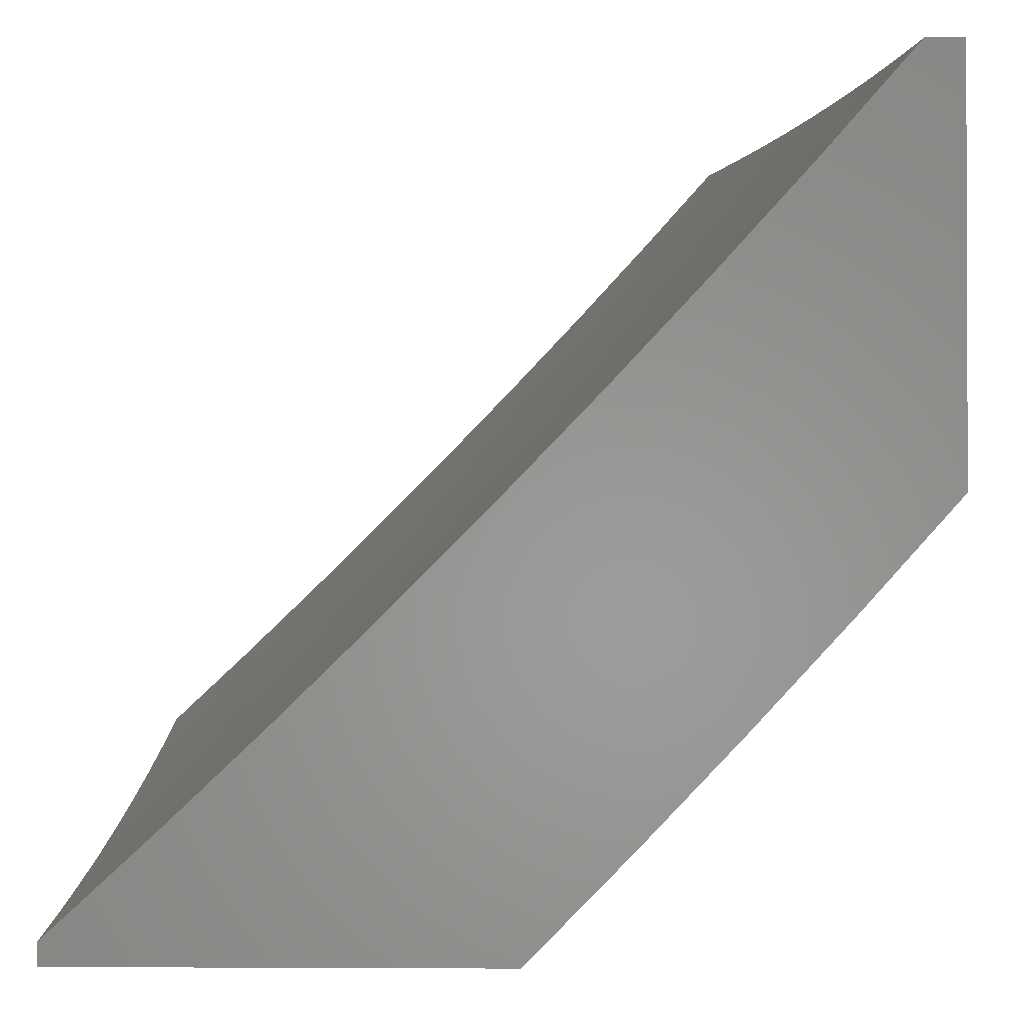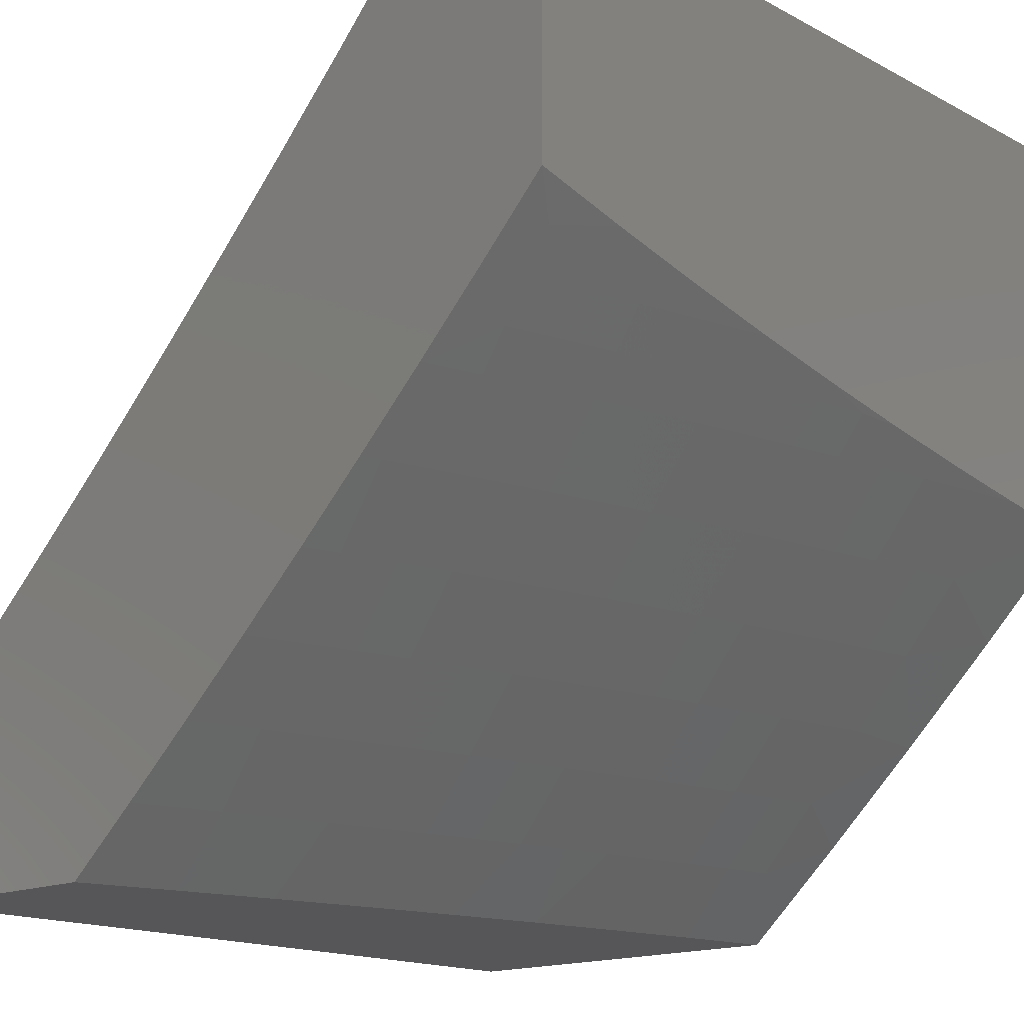
<metadata>
{"format":"stl","ext":"stl","renderer":"f3d","projection":"perspective","resolution":1024,"background":"white","views":[{"elev":-1.2,"azim":91.3,"up":"+Y"},{"elev":-16.0,"azim":-47.5,"up":"+Z"}]}
</metadata>
<code>
# stl→obj: 355 verts, 706 faces
v -1.876 -7.82 -8
v -1.893 -7.758 -8.063
v -2 -7.791 -8
v -1.968 -7.74 -8.063
v -2 -7.696 -8.101
v -1.954 -7.684 -8.126
v -2 -7.601 -8.201
v -1.94 -7.628 -8.188
v -1.925 -7.571 -8.25
v -1.852 -7.589 -8.25
v -1.838 -7.531 -8.312
v -1.764 -7.548 -8.312
v -1.751 -7.49 -8.373
v -1.678 -7.506 -8.373
v -1.665 -7.448 -8.433
v -1.593 -7.463 -8.433
v -1.581 -7.404 -8.493
v -1.509 -7.418 -8.493
v -1.497 -7.359 -8.553
v -1.426 -7.372 -8.553
v -1.415 -7.312 -8.612
v -1.345 -7.325 -8.612
v -1.334 -7.265 -8.67
v -1.264 -7.277 -8.67
v -1.254 -7.216 -8.728
v -1.185 -7.227 -8.728
v -1.175 -7.165 -8.786
v -1.107 -7.176 -8.786
v -1.097 -7.114 -8.843
v -1.03 -7.123 -8.843
v -1.021 -7.061 -8.899
v -1 -7.128 -8.842
v -1 -7 -8.955
v -1.817 -7.775 -8.063
v -1.752 -7.848 -8
v -1.742 -7.792 -8.063
v -1.667 -7.807 -8.063
v -1.655 -7.751 -8.126
v -1.58 -7.766 -8.126
v -1.568 -7.709 -8.188
v -1.494 -7.723 -8.188
v -1.483 -7.666 -8.25
v -1.41 -7.679 -8.25
v -1.399 -7.621 -8.312
v -1.326 -7.633 -8.312
v -1.316 -7.575 -8.373
v -1.244 -7.587 -8.373
v -1.234 -7.528 -8.433
v -1.163 -7.539 -8.433
v -1.154 -7.479 -8.493
v -1.083 -7.489 -8.493
v -1.074 -7.429 -8.553
v -1.004 -7.439 -8.553
v -1 -7.378 -8.611
v -1 -7.501 -8.492
v -1.012 -7.499 -8.493
v -1.02 -7.558 -8.433
v -1.091 -7.549 -8.433
v -1.1 -7.608 -8.373
v -1.172 -7.598 -8.373
v -1.181 -7.656 -8.312
v -1.254 -7.645 -8.312
v -1.263 -7.703 -8.25
v -1.336 -7.692 -8.25
v -1.346 -7.749 -8.188
v -1.42 -7.736 -8.188
v -1.431 -7.794 -8.126
v -1.505 -7.78 -8.126
v -1.516 -7.837 -8.063
v -1.591 -7.822 -8.063
v -1.503 -7.897 -8
v -1.628 -7.873 -8
v -1.441 -7.85 -8.063
v -1.378 -7.919 -8
v -1.366 -7.863 -8.063
v -1.291 -7.875 -8.063
v -1.282 -7.818 -8.126
v -1.208 -7.83 -8.126
v -1.199 -7.772 -8.188
v -1.125 -7.783 -8.188
v -1.117 -7.725 -8.25
v -1.044 -7.735 -8.25
v -1.036 -7.676 -8.312
v -1 -7.741 -8.25
v -1 -7.622 -8.372
v -1.252 -7.939 -8
v -1.216 -7.886 -8.063
v -1.134 -7.84 -8.126
v -1.052 -7.793 -8.188
v -1.126 -7.957 -8
v -1.142 -7.897 -8.063
v -1.06 -7.85 -8.126
v -1 -7.858 -8.126
v -1.067 -7.907 -8.063
v -1 -7.973 -8
v -1.028 -7.618 -8.373
v -1.108 -7.667 -8.312
v -1.19 -7.714 -8.25
v -1.273 -7.761 -8.188
v -1.356 -7.806 -8.126
v -1 -7.254 -8.727
v -1.057 -7.308 -8.67
v -1.065 -7.369 -8.612
v -1.144 -7.419 -8.553
v -1.225 -7.468 -8.493
v -1.306 -7.516 -8.433
v -1.388 -7.563 -8.373
v -1.472 -7.608 -8.312
v -1.557 -7.652 -8.25
v -1.643 -7.694 -8.188
v -1.729 -7.735 -8.126
v -1.039 -7.185 -8.786
v -1.048 -7.247 -8.728
v -1.126 -7.298 -8.67
v -1.135 -7.359 -8.612
v -1.205 -7.348 -8.612
v -1.215 -7.409 -8.553
v -1.285 -7.397 -8.553
v -1.296 -7.457 -8.493
v -1.367 -7.445 -8.493
v -1.378 -7.504 -8.433
v -1.449 -7.491 -8.433
v -1.461 -7.55 -8.373
v -1.533 -7.536 -8.373
v -1.545 -7.594 -8.312
v -1.618 -7.579 -8.312
v -1.63 -7.637 -8.25
v -1.704 -7.622 -8.25
v -1.717 -7.679 -8.188
v -1.791 -7.663 -8.188
v -1.804 -7.719 -8.126
v -1.879 -7.702 -8.126
v -1.088 -7.052 -8.899
v -1.126 -7 -8.939
v -1.155 -7.041 -8.899
v -1.222 -7.031 -8.899
v -1.232 -7.093 -8.843
v -1.3 -7.081 -8.843
v -1.311 -7.143 -8.786
v -1.38 -7.13 -8.786
v -1.391 -7.191 -8.728
v -1.46 -7.178 -8.728
v -1.473 -7.239 -8.67
v -1.542 -7.225 -8.67
v -1.555 -7.285 -8.612
v -1.626 -7.27 -8.612
v -1.639 -7.33 -8.553
v -1.71 -7.314 -8.553
v -1.724 -7.374 -8.493
v -1.795 -7.357 -8.493
v -1.809 -7.416 -8.433
v -1.881 -7.399 -8.433
v -1.896 -7.456 -8.373
v -1.969 -7.438 -8.373
v -1.984 -7.496 -8.312
v -2 -7.503 -8.3
v -1.999 -7.553 -8.25
v -1.252 -7 -8.921
v -1.289 -7.019 -8.899
v -1.368 -7.069 -8.843
v -1.448 -7.117 -8.786
v -1.529 -7.165 -8.728
v -1.612 -7.21 -8.67
v -1.696 -7.255 -8.612
v -1.781 -7.298 -8.553
v -1.867 -7.34 -8.493
v -1.954 -7.381 -8.433
v -2 -7.405 -8.397
v -1.377 -7 -8.902
v -1.356 -7.007 -8.899
v -1.436 -7.056 -8.843
v -1.503 -7 -8.88
v -1.503 -7.042 -8.843
v -1.571 -7.028 -8.843
v -1.585 -7.089 -8.786
v -1.654 -7.074 -8.786
v -1.668 -7.135 -8.728
v -1.737 -7.119 -8.728
v -1.752 -7.179 -8.67
v -1.821 -7.163 -8.67
v -1.837 -7.222 -8.612
v -1.907 -7.205 -8.612
v -1.923 -7.264 -8.553
v -1.994 -7.245 -8.553
v -2 -7.306 -8.494
v -2 -7.205 -8.589
v -1.977 -7.187 -8.612
v -2 -7.103 -8.683
v -1.961 -7.127 -8.67
v -1.945 -7.068 -8.728
v -1.875 -7.086 -8.728
v -1.86 -7.025 -8.786
v -1.791 -7.042 -8.786
v -1.876 -7 -8.804
v -1.752 -7 -8.831
v -1.722 -7.059 -8.786
v -1.639 -7.013 -8.843
v -1.628 -7 -8.857
v -1.928 -7.008 -8.786
v -2 -7 -8.775
v -1.938 -7.322 -8.493
v -1.852 -7.281 -8.553
v -1.766 -7.239 -8.612
v -1.682 -7.195 -8.67
v -1.599 -7.15 -8.728
v -1.517 -7.104 -8.786
v -1.865 -7.646 -8.188
v -1.911 -7.514 -8.312
v -1.824 -7.474 -8.373
v -1.737 -7.432 -8.433
v -1.652 -7.389 -8.493
v -1.568 -7.345 -8.553
v -1.485 -7.299 -8.612
v -1.403 -7.252 -8.67
v -1.323 -7.204 -8.728
v -1.243 -7.154 -8.786
v -1.165 -7.104 -8.843
v -1.806 -7.103 -8.728
v -1.891 -7.145 -8.67
v -1.778 -7.606 -8.25
v -1.691 -7.564 -8.312
v -1.606 -7.521 -8.373
v -1.521 -7.477 -8.433
v -1.438 -7.432 -8.493
v -1.356 -7.385 -8.553
v -1.275 -7.337 -8.612
v -1.195 -7.288 -8.67
v -1.116 -7.237 -8.728
v -1 -7.875 -8.644
v -1 -8 -8.521
v -1.131 -7.913 -8.59
v -1.126 -8 -8.504
v -1.143 -7.997 -8.505
v -1.252 -8 -8.486
v -1.213 -7.987 -8.505
v -1.284 -7.976 -8.505
v -1.271 -7.892 -8.59
v -1.341 -7.88 -8.59
v -1.326 -7.796 -8.674
v -1.396 -7.784 -8.674
v -1.38 -7.698 -8.757
v -1.449 -7.686 -8.757
v -1.433 -7.6 -8.839
v -1.501 -7.587 -8.839
v -1.484 -7.5 -8.92
v -1.551 -7.486 -8.92
v -1.503 -7.405 -9
v -1.628 -7.379 -9
v -1.619 -7.472 -8.92
v -1.686 -7.457 -8.92
v -1.637 -7.558 -8.839
v -1.705 -7.543 -8.839
v -1.656 -7.644 -8.757
v -1.725 -7.629 -8.757
v -1.674 -7.729 -8.674
v -1.744 -7.713 -8.674
v -1.692 -7.812 -8.59
v -1.763 -7.797 -8.59
v -1.71 -7.896 -8.505
v -1.782 -7.88 -8.505
v -1.719 -7.937 -8.462
v -1.791 -7.921 -8.462
v -1.728 -7.978 -8.419
v -1.8 -7.962 -8.419
v -1.752 -8 -8.391
v -1.876 -8 -8.363
v -1.378 -8 -8.465
v -1.355 -7.964 -8.505
v -1.411 -7.868 -8.59
v -1.465 -7.771 -8.674
v -1.518 -7.672 -8.757
v -1.569 -7.573 -8.839
v -1.503 -8 -8.442
v -1.433 -7.993 -8.462
v -1.426 -7.952 -8.505
v -1.628 -8 -8.418
v -1.576 -7.966 -8.462
v -1.505 -7.98 -8.462
v -1.497 -7.939 -8.505
v -1.481 -7.855 -8.59
v -1.656 -7.993 -8.419
v -1.648 -7.952 -8.462
v -1.639 -7.911 -8.505
v -1.568 -7.925 -8.505
v -1.622 -7.827 -8.59
v -1.552 -7.842 -8.59
v -1.604 -7.743 -8.674
v -1.535 -7.757 -8.674
v -1.587 -7.658 -8.757
v -2 -8 -8.332
v -1.954 -7.969 -8.376
v -1.882 -7.986 -8.376
v -1.872 -7.945 -8.419
v -1.944 -7.928 -8.419
v -1.934 -7.887 -8.462
v -2 -7.914 -8.419
v -2 -7.827 -8.505
v -2 -7.739 -8.59
v -1.975 -7.746 -8.59
v -1.996 -7.828 -8.505
v -1.924 -7.846 -8.505
v -1.863 -7.904 -8.462
v -1.853 -7.863 -8.505
v -1.953 -7.663 -8.674
v -2 -7.65 -8.674
v -1.932 -7.579 -8.757
v -2 -7.561 -8.757
v -1.91 -7.494 -8.839
v -1.979 -7.476 -8.839
v -1.956 -7.391 -8.92
v -2 -7.47 -8.839
v -2 -7.379 -8.92
v -2 -7.287 -9
v -1.877 -7.32 -9
v -1.889 -7.408 -8.92
v -1.821 -7.425 -8.92
v -1.842 -7.511 -8.839
v -1.774 -7.527 -8.839
v -1.794 -7.613 -8.757
v -1.753 -7.35 -9
v -1.753 -7.442 -8.92
v -1.378 -7.43 -9
v -1.417 -7.513 -8.92
v -1.365 -7.612 -8.839
v -1.312 -7.71 -8.757
v -1.257 -7.807 -8.674
v -1.201 -7.903 -8.59
v -1.349 -7.525 -8.92
v -1.252 -7.452 -9
v -1.282 -7.537 -8.92
v -1.215 -7.548 -8.92
v -1.229 -7.635 -8.839
v -1.162 -7.646 -8.839
v -1.175 -7.732 -8.757
v -1.106 -7.742 -8.757
v -1.119 -7.828 -8.674
v -1 -7.748 -8.764
v -1.126 -7.472 -9
v -1.148 -7.559 -8.92
v -1.094 -7.656 -8.839
v -1.082 -7.568 -8.92
v -1 -7.49 -9
v -1 -7.62 -8.883
v -1.188 -7.818 -8.674
v -1.243 -7.722 -8.757
v -1.297 -7.624 -8.839
v -1.833 -7.781 -8.59
v -1.904 -7.764 -8.59
v -1.814 -7.697 -8.674
v -1.884 -7.68 -8.674
v -1.863 -7.596 -8.757
v -1 -8 -8
v -2 -8 -8
v -1 -7 -9
v -2 -7 -9
f 1 2 3
f 3 2 4
f 3 4 5
f 5 4 6
f 5 6 7
f 7 6 8
f 7 8 9
f 9 8 10
f 9 10 11
f 11 10 12
f 11 12 13
f 13 12 14
f 13 14 15
f 15 14 16
f 15 16 17
f 17 16 18
f 17 18 19
f 19 18 20
f 19 20 21
f 21 20 22
f 21 22 23
f 23 22 24
f 23 24 25
f 25 24 26
f 25 26 27
f 27 26 28
f 27 28 29
f 29 28 30
f 29 30 31
f 31 30 32
f 31 32 33
f 2 1 34
f 34 1 35
f 34 35 36
f 36 35 37
f 36 37 38
f 38 37 39
f 38 39 40
f 40 39 41
f 40 41 42
f 42 41 43
f 42 43 44
f 44 43 45
f 44 45 46
f 46 45 47
f 46 47 48
f 48 47 49
f 48 49 50
f 50 49 51
f 50 51 52
f 52 51 53
f 52 53 54
f 54 53 55
f 55 53 56
f 55 56 57
f 57 56 58
f 57 58 59
f 59 58 60
f 59 60 61
f 61 60 62
f 61 62 63
f 63 62 64
f 63 64 65
f 65 64 66
f 65 66 67
f 67 66 68
f 67 68 69
f 69 68 70
f 69 70 71
f 71 70 72
f 72 70 37
f 72 37 35
f 69 71 73
f 73 71 74
f 73 74 75
f 75 74 76
f 75 76 77
f 77 76 78
f 77 78 79
f 79 78 80
f 79 80 81
f 81 80 82
f 81 82 83
f 83 82 84
f 83 84 85
f 74 86 76
f 76 86 87
f 76 87 78
f 78 87 88
f 78 88 80
f 80 88 89
f 80 89 82
f 82 89 84
f 86 90 87
f 87 90 91
f 87 91 88
f 88 91 92
f 88 92 89
f 89 92 93
f 89 93 84
f 91 90 94
f 94 90 95
f 94 95 93
f 55 57 85
f 85 57 96
f 85 96 83
f 83 96 97
f 83 97 81
f 81 97 98
f 81 98 79
f 79 98 99
f 79 99 77
f 77 99 100
f 77 100 75
f 75 100 73
f 101 102 54
f 54 102 103
f 54 103 52
f 52 103 104
f 52 104 50
f 50 104 105
f 50 105 48
f 48 105 106
f 48 106 46
f 46 106 107
f 46 107 44
f 44 107 108
f 44 108 42
f 42 108 109
f 42 109 40
f 40 109 110
f 40 110 38
f 38 110 111
f 38 111 36
f 36 111 34
f 32 112 101
f 101 112 113
f 101 113 102
f 102 113 114
f 102 114 115
f 115 114 116
f 115 116 117
f 117 116 118
f 117 118 119
f 119 118 120
f 119 120 121
f 121 120 122
f 121 122 123
f 123 122 124
f 123 124 125
f 125 124 126
f 125 126 127
f 127 126 128
f 127 128 129
f 129 128 130
f 129 130 131
f 131 130 132
f 131 132 2
f 2 132 4
f 31 33 133
f 133 33 134
f 133 134 135
f 135 134 136
f 135 136 137
f 137 136 138
f 137 138 139
f 139 138 140
f 139 140 141
f 141 140 142
f 141 142 143
f 143 142 144
f 143 144 145
f 145 144 146
f 145 146 147
f 147 146 148
f 147 148 149
f 149 148 150
f 149 150 151
f 151 150 152
f 151 152 153
f 153 152 154
f 153 154 155
f 155 154 156
f 155 156 157
f 157 156 7
f 157 7 9
f 134 158 136
f 136 158 159
f 136 159 138
f 138 159 160
f 138 160 140
f 140 160 161
f 140 161 142
f 142 161 162
f 142 162 144
f 144 162 163
f 144 163 146
f 146 163 164
f 146 164 148
f 148 164 165
f 148 165 150
f 150 165 166
f 150 166 152
f 152 166 167
f 152 167 154
f 154 167 168
f 154 168 156
f 158 169 159
f 159 169 170
f 159 170 160
f 160 170 169
f 160 169 171
f 171 169 172
f 171 172 173
f 173 172 174
f 173 174 175
f 175 174 176
f 175 176 177
f 177 176 178
f 177 178 179
f 179 178 180
f 179 180 181
f 181 180 182
f 181 182 183
f 183 182 184
f 183 184 185
f 185 184 186
f 186 184 187
f 186 187 188
f 188 187 189
f 188 189 190
f 190 189 191
f 190 191 192
f 192 191 193
f 192 193 194
f 194 193 195
f 195 193 196
f 195 196 197
f 197 196 176
f 197 176 174
f 172 198 174
f 174 198 197
f 198 195 197
f 192 194 199
f 199 194 200
f 199 200 190
f 190 200 188
f 168 167 185
f 185 167 201
f 185 201 183
f 183 201 202
f 183 202 181
f 181 202 203
f 181 203 179
f 179 203 204
f 179 204 177
f 177 204 205
f 177 205 175
f 175 205 206
f 175 206 173
f 173 206 171
f 4 132 6
f 6 132 207
f 6 207 8
f 8 207 10
f 155 157 208
f 208 157 9
f 208 9 11
f 155 208 153
f 153 208 209
f 153 209 151
f 151 209 210
f 151 210 149
f 149 210 211
f 149 211 147
f 147 211 212
f 147 212 145
f 145 212 213
f 145 213 143
f 143 213 214
f 143 214 141
f 141 214 215
f 141 215 139
f 139 215 216
f 139 216 137
f 137 216 217
f 137 217 135
f 135 217 133
f 209 208 11
f 201 167 166
f 201 166 202
f 202 166 165
f 202 165 203
f 203 165 164
f 203 164 204
f 204 164 163
f 204 163 205
f 205 163 162
f 205 162 206
f 206 162 161
f 206 161 171
f 171 161 160
f 180 218 219
f 219 218 191
f 219 191 189
f 196 193 218
f 218 193 191
f 196 218 178
f 178 218 180
f 199 190 192
f 180 219 182
f 182 219 187
f 182 187 184
f 187 219 189
f 2 34 131
f 131 34 111
f 131 111 129
f 129 111 110
f 129 110 127
f 127 110 109
f 127 109 125
f 125 109 108
f 125 108 123
f 123 108 107
f 123 107 121
f 121 107 106
f 121 106 119
f 119 106 105
f 119 105 117
f 117 105 104
f 117 104 115
f 115 104 103
f 115 103 102
f 207 132 130
f 10 207 220
f 220 207 130
f 220 130 128
f 10 220 12
f 12 220 221
f 12 221 14
f 14 221 222
f 14 222 16
f 16 222 223
f 16 223 18
f 18 223 224
f 18 224 20
f 20 224 225
f 20 225 22
f 22 225 226
f 22 226 24
f 24 226 227
f 24 227 26
f 26 227 228
f 26 228 28
f 28 228 112
f 28 112 30
f 30 112 32
f 221 220 128
f 209 11 13
f 209 13 210
f 210 13 15
f 210 15 211
f 211 15 17
f 211 17 212
f 212 17 19
f 212 19 213
f 213 19 21
f 213 21 214
f 214 21 23
f 214 23 215
f 215 23 25
f 215 25 216
f 216 25 27
f 216 27 217
f 217 27 29
f 217 29 133
f 133 29 31
f 196 178 176
f 221 128 126
f 221 126 222
f 222 126 124
f 222 124 223
f 223 124 122
f 223 122 224
f 224 122 120
f 224 120 225
f 225 120 118
f 225 118 226
f 226 118 116
f 226 116 227
f 227 116 114
f 227 114 228
f 228 114 113
f 228 113 112
f 37 70 39
f 39 70 68
f 39 68 41
f 41 68 66
f 41 66 43
f 43 66 64
f 43 64 45
f 45 64 62
f 45 62 47
f 47 62 60
f 47 60 49
f 49 60 58
f 49 58 51
f 51 58 56
f 51 56 53
f 69 73 67
f 67 73 100
f 67 100 65
f 65 100 99
f 65 99 63
f 63 99 98
f 63 98 61
f 61 98 97
f 61 97 59
f 59 97 96
f 59 96 57
f 93 92 94
f 94 92 91
f 229 230 231
f 231 230 232
f 231 232 233
f 233 232 234
f 233 234 235
f 235 234 236
f 235 236 237
f 237 236 238
f 237 238 239
f 239 238 240
f 239 240 241
f 241 240 242
f 241 242 243
f 243 242 244
f 243 244 245
f 245 244 246
f 245 246 247
f 247 246 248
f 248 246 249
f 248 249 250
f 250 249 251
f 250 251 252
f 252 251 253
f 252 253 254
f 254 253 255
f 254 255 256
f 256 255 257
f 256 257 258
f 258 257 259
f 258 259 260
f 260 259 261
f 260 261 262
f 262 261 263
f 262 263 264
f 264 263 265
f 264 265 266
f 234 267 236
f 236 267 268
f 236 268 238
f 238 268 269
f 238 269 240
f 240 269 270
f 240 270 242
f 242 270 271
f 242 271 244
f 244 271 272
f 244 272 246
f 246 272 249
f 273 274 267
f 267 274 275
f 267 275 268
f 268 275 269
f 276 277 273
f 273 277 278
f 273 278 274
f 274 278 279
f 274 279 275
f 275 279 280
f 275 280 269
f 269 280 270
f 265 281 276
f 276 281 282
f 276 282 277
f 277 282 283
f 277 283 284
f 284 283 285
f 284 285 286
f 286 285 287
f 286 287 288
f 288 287 289
f 288 289 271
f 271 289 272
f 290 291 266
f 266 291 292
f 266 292 293
f 293 292 294
f 293 294 295
f 295 294 296
f 295 296 297
f 290 296 291
f 291 296 294
f 291 294 292
f 298 299 297
f 297 299 300
f 297 300 295
f 295 300 301
f 295 301 302
f 302 301 303
f 302 303 262
f 262 303 260
f 299 298 304
f 304 298 305
f 304 305 306
f 306 305 307
f 306 307 308
f 308 307 309
f 308 309 310
f 310 309 311
f 310 311 312
f 307 311 309
f 312 313 310
f 310 313 314
f 310 314 315
f 315 314 316
f 315 316 317
f 317 316 318
f 317 318 319
f 319 318 254
f 319 254 256
f 314 320 316
f 316 320 321
f 316 321 318
f 318 321 252
f 318 252 254
f 321 320 250
f 250 320 248
f 247 322 245
f 245 322 323
f 245 323 243
f 243 323 324
f 243 324 241
f 241 324 325
f 241 325 239
f 239 325 326
f 239 326 237
f 237 326 327
f 237 327 235
f 235 327 233
f 323 322 328
f 328 322 329
f 328 329 330
f 330 329 331
f 330 331 332
f 332 331 333
f 332 333 334
f 334 333 335
f 334 335 336
f 336 335 337
f 336 337 229
f 329 338 331
f 331 338 339
f 331 339 333
f 333 339 340
f 333 340 335
f 335 340 337
f 339 338 341
f 341 338 342
f 341 342 343
f 341 343 340
f 340 343 337
f 336 229 231
f 265 263 281
f 281 263 261
f 281 261 282
f 282 261 259
f 282 259 283
f 283 259 257
f 283 257 285
f 285 257 255
f 285 255 287
f 287 255 253
f 287 253 289
f 289 253 251
f 289 251 272
f 272 251 249
f 233 327 231
f 231 327 344
f 231 344 336
f 336 344 334
f 339 341 340
f 344 327 326
f 334 344 345
f 345 344 326
f 345 326 325
f 334 345 332
f 332 345 346
f 332 346 330
f 330 346 328
f 346 345 325
f 346 325 324
f 323 328 324
f 324 328 346
f 277 284 278
f 278 284 279
f 284 286 279
f 279 286 280
f 286 288 280
f 280 288 270
f 288 271 270
f 302 262 264
f 258 260 347
f 347 260 303
f 347 303 348
f 348 303 301
f 348 301 299
f 299 301 300
f 256 258 349
f 349 258 347
f 349 347 350
f 350 347 348
f 350 348 304
f 304 348 299
f 321 250 252
f 264 266 293
f 295 302 293
f 293 302 264
f 256 349 319
f 319 349 351
f 319 351 317
f 317 351 308
f 317 308 315
f 315 308 310
f 351 349 350
f 306 308 351
f 304 306 350
f 350 306 351
f 95 90 352
f 352 90 353
f 353 90 86
f 353 86 74
f 74 71 353
f 353 71 72
f 353 72 35
f 35 1 353
f 353 1 3
f 33 32 354
f 354 32 342
f 342 32 101
f 342 101 343
f 343 101 54
f 343 54 337
f 337 54 55
f 337 55 229
f 229 55 85
f 229 85 230
f 230 85 84
f 230 84 93
f 95 352 93
f 93 352 230
f 290 266 353
f 353 266 265
f 353 265 352
f 352 265 276
f 352 276 273
f 273 267 352
f 352 267 234
f 352 234 232
f 232 230 352
f 342 338 354
f 354 338 329
f 354 329 322
f 322 247 354
f 354 247 248
f 354 248 320
f 354 320 355
f 355 320 314
f 355 314 313
f 353 3 290
f 290 3 5
f 290 5 296
f 296 5 7
f 296 7 297
f 297 7 156
f 297 156 298
f 298 156 168
f 298 168 305
f 305 168 185
f 305 185 307
f 307 185 311
f 311 185 186
f 311 186 312
f 312 186 188
f 312 188 313
f 313 188 200
f 313 200 355
f 200 194 355
f 355 194 195
f 355 195 198
f 198 172 355
f 355 172 169
f 355 169 158
f 355 158 354
f 354 158 134
f 354 134 33

</code>
